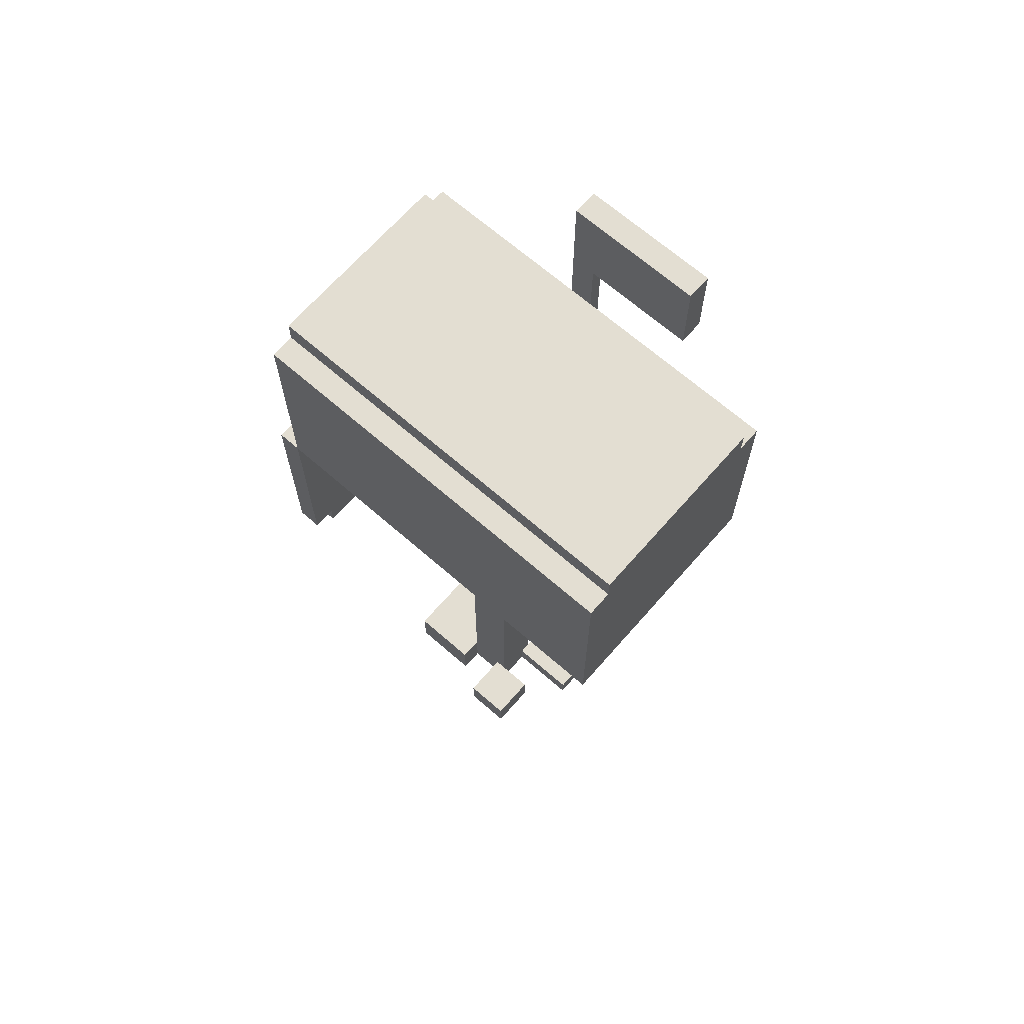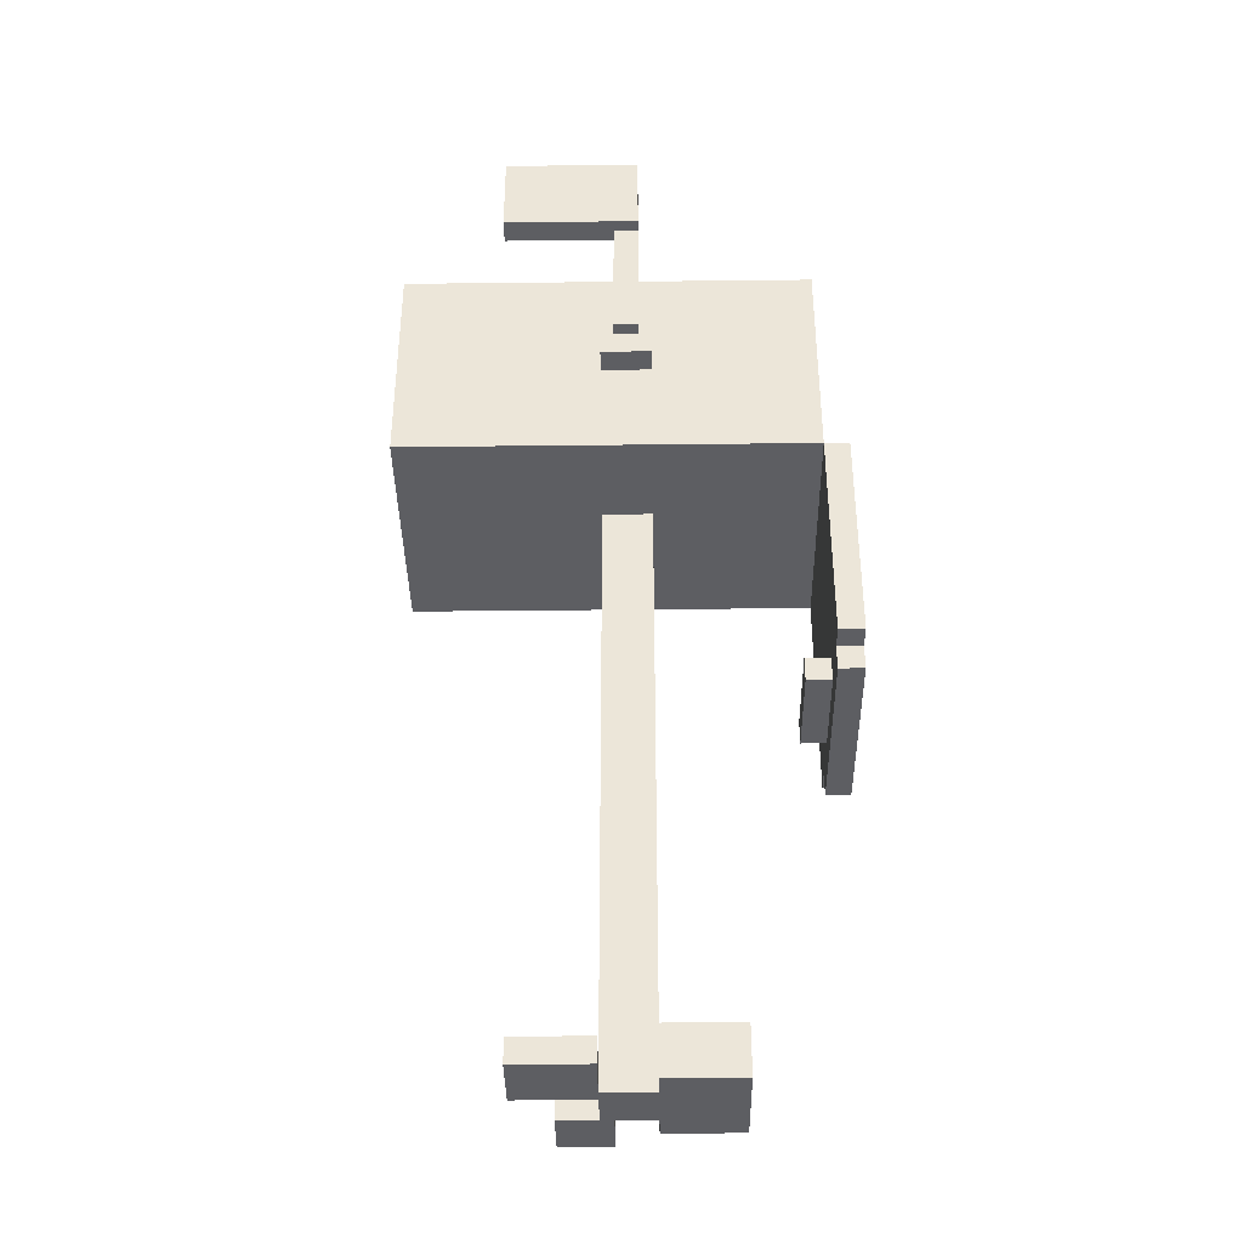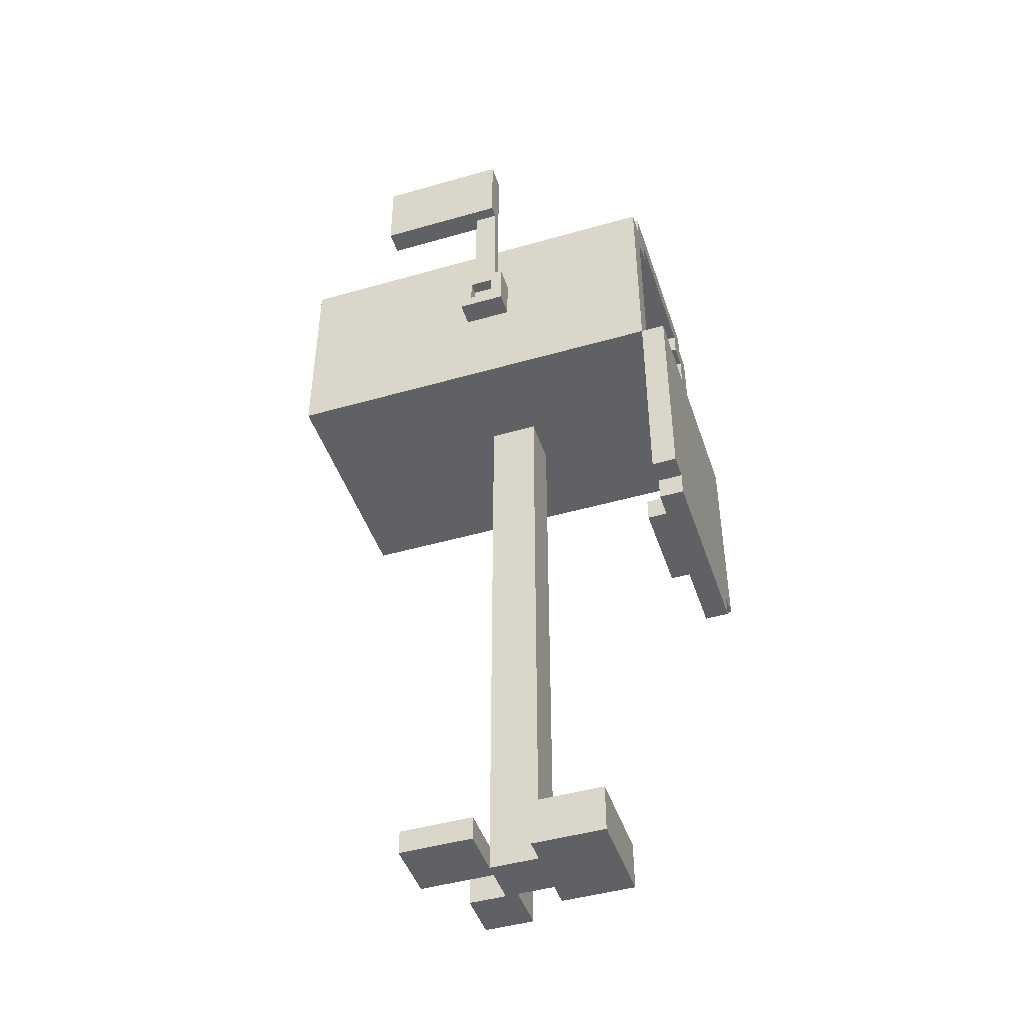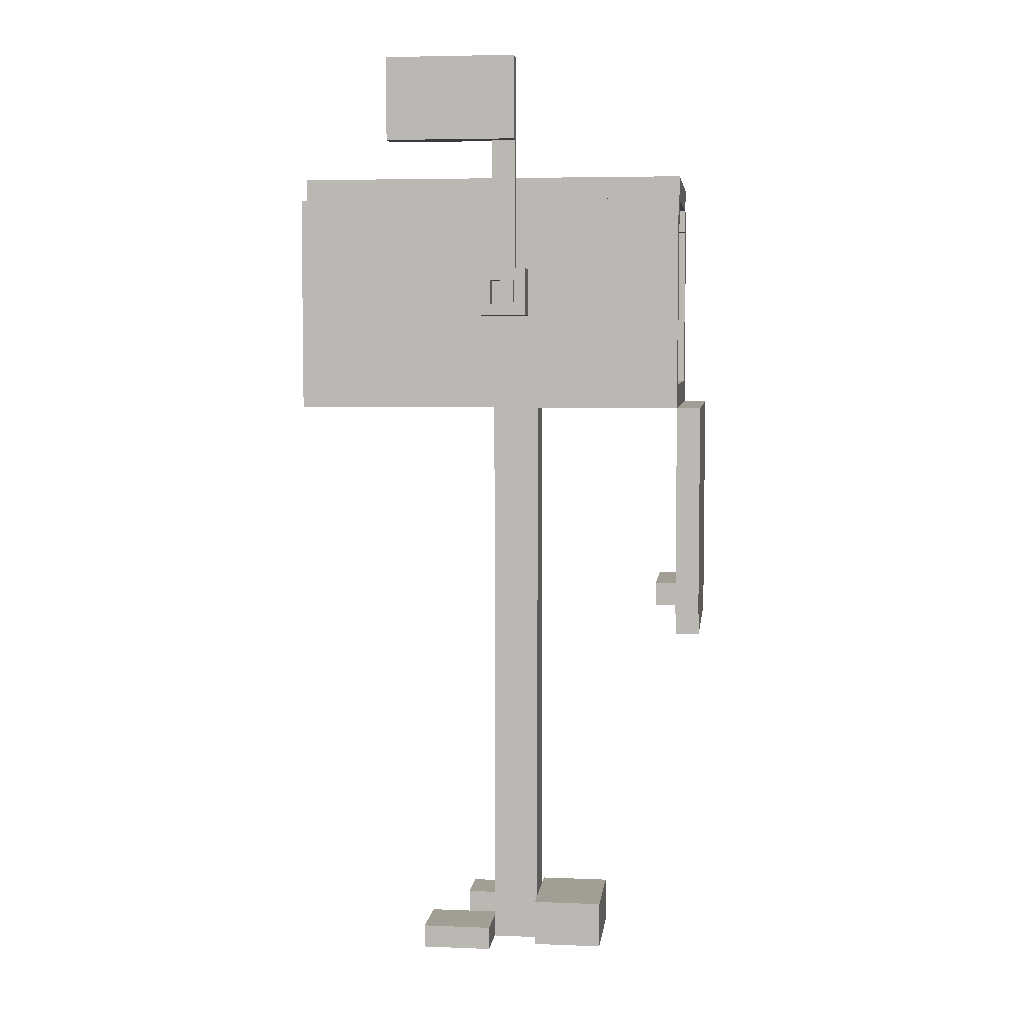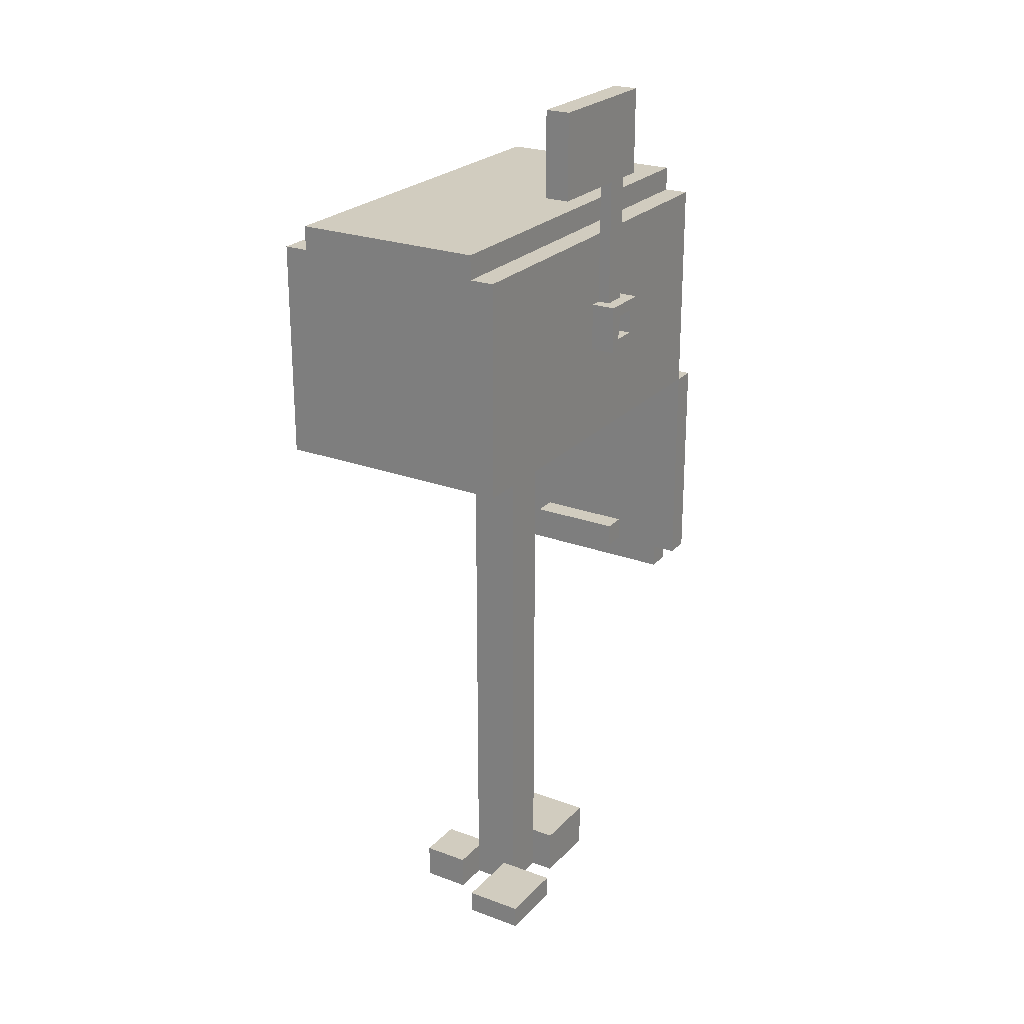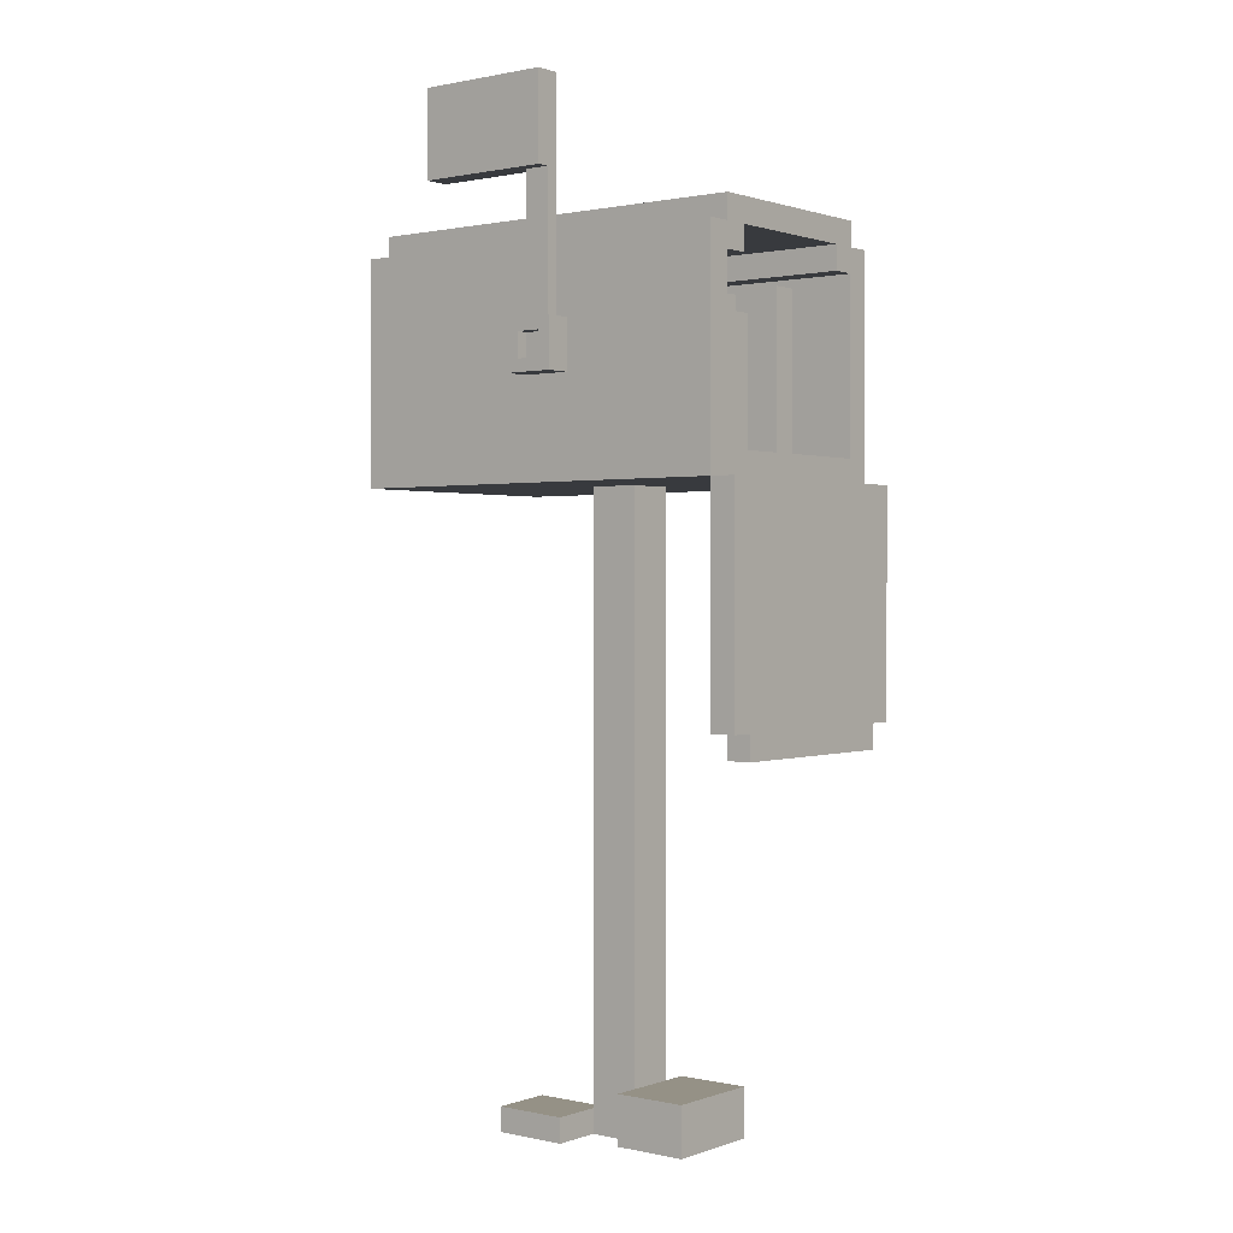
<metadata>
{"format":"obj","ext":"obj","renderer":"f3d","projection":"perspective","resolution":1024,"background":"white","views":[{"elev":67.5,"azim":-138.8,"up":"+Y"},{"elev":-38.5,"azim":0.8,"up":"+Y"},{"elev":-45.9,"azim":18.2,"up":"+Y"},{"elev":5.2,"azim":7.1,"up":"+Y"},{"elev":24.1,"azim":-58.4,"up":"+Y"},{"elev":0.7,"azim":38.4,"up":"+Y"}]}
</metadata>
<code>
o Mailbox-02
v -1.8 6.8 1
v -1.8 5 -1
v -1.8 6.8 -0.8
v -1.8 7 0.8
v -1 7.3 1
v -0.5 0 -0.2
v -0.5 0.3 -0.2
v -0.2 -0 0.1
v -0.2 0.2 0.1
v -0.2 5 0.2
v -0.2 5.8 1.2
v -0.1 7.3 1.1
v 0.2 0 -0.2
v 0.2 0.4 0.4
v 1.3 3.2 0.4
v 1.5 3 0.8
v 1.5 3.2 -0.4
v 1.5 3.2 1
v 1.5 3.4 -0.4
v -1.6 6.4 1e-06
v -1.6 6.8 0.6
v -1.6 6.8 -0.6
v -0.1 0 -0.6
v -0.1 0.3 -0.2
v -0.1 0.3 -0.6
v -0.1 6.1 1.2
v 0.1 6.8 1
v 0.2 0.4 -0.2
v 0.2 5 -0.2
v 0.2 5.8 1.2
v 0.2 6.2 1.2
v 0.8 0 -0.4
v 1 6.4 0.2
v 1.1 5.2 -0.4
v 1.1 5.2 -0.6
v 1.5 5.2 -0.8
v 1.5 6.6 0.8
v 1.5 6.8 0.8
v 1.5 6.8 -0.6
v 1.5 7 -0.8
v 1.7 3.2 -0.8
v 1.7 3.2 -1
v -0.1 5.9 1.2
v 0.1 5.9 1.2
v -1 8 1.2
v -1 7.3 1.2
v -0.1 6.2 1.1
v -0.2 5.8 1
v -0.2 6.2 1
v -0.1 6.8 1
v 0.2 5.8 1
v 0.2 6.2 1
v 1.5 6.8 1
v 1.7 5 1
v 1.7 3 0.8
v 1.5 3.2 0.8
v 1.7 3.2 0.8
v -0.2 0.2 0.6
v 0.8 -0 0.4
v 0.2 -0 0.4
v 0.8 0.4 0.4
v -0.2 -0 0.2
v -0.2 0.2 0.2
v 0.2 0.4 0.2
v 0.2 5 0.2
v 1 5.2 0.2
v -1.6 5.2 0.2
v 0.9 5.2 -0.1
v -1.6 5.2 -0.1
v -0.2 0 -0.2
v -1.6 6.6 -0.6
v -1.6 6.6 -0.8
v -1.6 5.2 -0.8
v -1 8 1
v -0.1 7.3 1
v -1.6 6.6 0.6
v 1.5 6.6 0.6
v -0.8 -0 0.1
v -0.8 0.2 0.1
v 1 5.2 1e-06
v 1 6.4 1e-06
v -0.2 0.3 -0.2
v -0.2 5 -0.2
v -0.1 0 -0.2
v -1.6 5.2 -0.3
v 0.2 0.4 -0.4
v 0.8 0.4 -0.4
v 1.3 3.2 -0.4
v -0.5 0 -0.6
v -1.6 5.2 -0.6
v -1.6 6.5 -0.6
v 1.1 6.5 -0.6
v 1.5 6.8 -0.8
v 1.5 3.2 -0.8
v -1.8 6.8 -1
v 1.5 5 -1
v 1.5 6.8 -1
v 1.5 3.2 -1
v 1.7 5 -1
v -0.2 -0 0.6
v -0.8 -0 0.6
v 0.2 -0 0.2
v 0.2 0 -0.4
v 1.5 3 -0.8
v 1.7 3 -0.8
v 1.7 3.2 1
v 1.5 3.2 0.4
v 1.5 5 1
v -1.8 5 1
v -0.1 6.1 1.1
v 0.1 6.1 1.2
v 0.1 6.1 1.1
v -1.6 6.6 0.8
v 1.5 6.6 -0.6
v 1.5 6.6 -0.8
v 1.5 6.8 0.6
v 0.1 7.3 1.2
v 0.1 7.3 1.1
v -0.8 0.2 0.6
v -0.5 0.3 -0.6
v 1.3 3.4 0.4
v 1.5 3.4 0.4
v 1.3 3.4 -0.4
v -1.6 5.2 0.8
v 1.5 5.2 0.8
v -1.6 5.2 1e-06
v 0.9 5.2 -0.3
v -1.6 5.2 -0.4
v -0.1 5.9 1.1
v 0.1 5.9 1.1
v -0.2 6.2 1.2
v 0.1 6.2 1.1
v -0.1 6.2 1
v 0.1 6.2 1
v -1.6 6.3 -0.1
v 0.9 6.3 -0.1
v -1.6 6.3 -0.3
v 0.9 6.3 -0.3
v -1.6 6.4 0.2
v -1.6 6.5 -0.4
v 1.1 6.5 -0.4
v -1.8 6.8 0.8
v 1.5 7 0.8
v -1.8 7 -0.8
v 0.1 8 1.2
v 0.1 8 1
f 56 55 57
f 111 110 112
f 19 121 122
f 41 104 94
f 12 50 47
f 107 88 17
f 119 63 79
f 97 3 93
f 97 2 95
f 108 10 65
f 92 34 35
f 114 72 115
f 146 75 74
f 122 96 19
f 121 107 122
f 9 78 79
f 78 119 79
f 68 80 34
f 103 28 86
f 138 135 136
f 55 104 105
f 81 66 80
f 47 131 31
f 87 103 86
f 10 83 82
f 60 61 14
f 138 68 127
f 41 98 42
f 116 76 21
f 130 43 44
f 87 59 32
f 70 7 6
f 24 82 28
f 92 90 91
f 72 36 115
f 29 64 28
f 12 132 118
f 5 45 74
f 92 140 141
f 37 124 113
f 6 120 89
f 110 130 112
f 43 131 11
f 135 68 136
f 106 56 57
f 120 7 82
f 108 106 54
f 146 45 145
f 89 25 23
f 32 102 13
f 81 139 33
f 25 84 23
f 110 43 129
f 22 114 39
f 19 88 123
f 142 1 50
f 99 98 96
f 20 135 140
f 4 38 143
f 40 3 144
f 83 2 96
f 57 41 54
f 31 111 30
f 63 100 62
f 37 76 77
f 3 2 142
f 12 118 117
f 138 85 137
f 104 17 94
f 87 86 28
f 139 66 33
f 102 14 64
f 58 101 100
f 48 131 49
f 99 108 54
f 88 121 123
f 30 48 51
f 45 117 145
f 81 126 20
f 118 27 146
f 140 34 141
f 130 111 112
f 37 116 38
f 48 109 108
f 64 10 63
f 116 22 39
f 115 96 97
f 40 4 143
f 52 30 51
f 56 16 55
f 111 26 110
f 19 123 121
f 41 105 104
f 75 50 12
f 50 133 47
f 107 15 88
f 58 63 119
f 63 9 79
f 97 95 3
f 97 96 2
f 108 109 10
f 65 29 108
f 92 141 34
f 114 71 72
f 146 27 75
f 27 50 75
f 75 5 74
f 107 104 16
f 56 18 122
f 18 108 122
f 107 16 56
f 122 107 56
f 108 96 122
f 96 98 19
f 98 94 19
f 121 15 107
f 9 8 78
f 78 101 119
f 67 124 66
f 124 125 66
f 36 73 35
f 73 90 35
f 69 126 68
f 126 80 68
f 80 66 125
f 125 36 34
f 36 35 34
f 34 128 127
f 128 85 127
f 80 125 34
f 127 68 34
f 103 13 28
f 138 137 135
f 55 16 104
f 81 33 66
f 47 133 49
f 31 52 132
f 52 134 132
f 47 49 131
f 31 132 47
f 87 32 103
f 82 70 9
f 70 8 9
f 9 63 82
f 63 10 82
f 60 59 61
f 138 136 68
f 41 94 98
f 116 77 76
f 130 129 43
f 87 61 59
f 70 82 7
f 29 28 83
f 28 13 24
f 83 28 82
f 13 84 24
f 92 35 90
f 72 73 36
f 29 65 64
f 12 47 132
f 5 46 45
f 92 91 140
f 37 125 124
f 6 7 120
f 110 129 130
f 11 30 43
f 30 44 43
f 43 26 131
f 135 69 68
f 106 18 56
f 24 25 82
f 25 120 82
f 108 18 106
f 146 74 45
f 89 120 25
f 6 89 70
f 89 23 70
f 101 78 62
f 78 8 62
f 8 70 84
f 70 23 84
f 62 100 101
f 59 60 102
f 32 59 102
f 102 62 8
f 8 84 102
f 84 13 102
f 13 103 32
f 81 20 139
f 25 24 84
f 110 26 43
f 22 71 114
f 19 17 88
f 53 38 27
f 38 142 50
f 27 38 50
f 99 42 98
f 113 124 139
f 124 67 139
f 22 21 20
f 21 76 139
f 20 21 139
f 76 113 139
f 20 126 135
f 126 69 135
f 71 22 140
f 73 72 91
f 72 71 91
f 91 90 73
f 85 128 137
f 128 140 137
f 140 91 71
f 22 20 140
f 135 137 140
f 4 142 38
f 40 93 3
f 83 10 109
f 96 108 29
f 83 109 2
f 96 29 83
f 57 55 105
f 41 42 99
f 57 105 41
f 54 106 57
f 41 99 54
f 31 131 26
f 111 44 30
f 31 26 111
f 63 58 100
f 37 113 76
f 4 144 3
f 3 95 2
f 2 109 142
f 109 1 142
f 142 4 3
f 117 46 12
f 46 5 12
f 5 75 12
f 138 127 85
f 104 107 17
f 17 19 94
f 28 64 87
f 64 14 61
f 87 64 61
f 139 67 66
f 102 60 14
f 58 119 101
f 48 11 131
f 99 96 108
f 88 15 121
f 30 11 48
f 45 46 117
f 81 80 126
f 146 145 118
f 145 117 118
f 118 132 27
f 132 134 27
f 140 128 34
f 130 44 111
f 38 53 37
f 53 108 37
f 96 115 36
f 96 36 125
f 40 143 116
f 143 38 116
f 39 93 40
f 37 77 116
f 116 39 40
f 108 96 125
f 108 125 37
f 53 27 52
f 27 134 52
f 50 1 49
f 1 109 48
f 49 1 48
f 49 133 50
f 108 53 51
f 53 52 51
f 108 51 48
f 62 102 63
f 102 64 63
f 64 65 10
f 116 21 22
f 97 93 115
f 93 39 115
f 39 114 115
f 40 144 4
f 52 31 30

</code>
